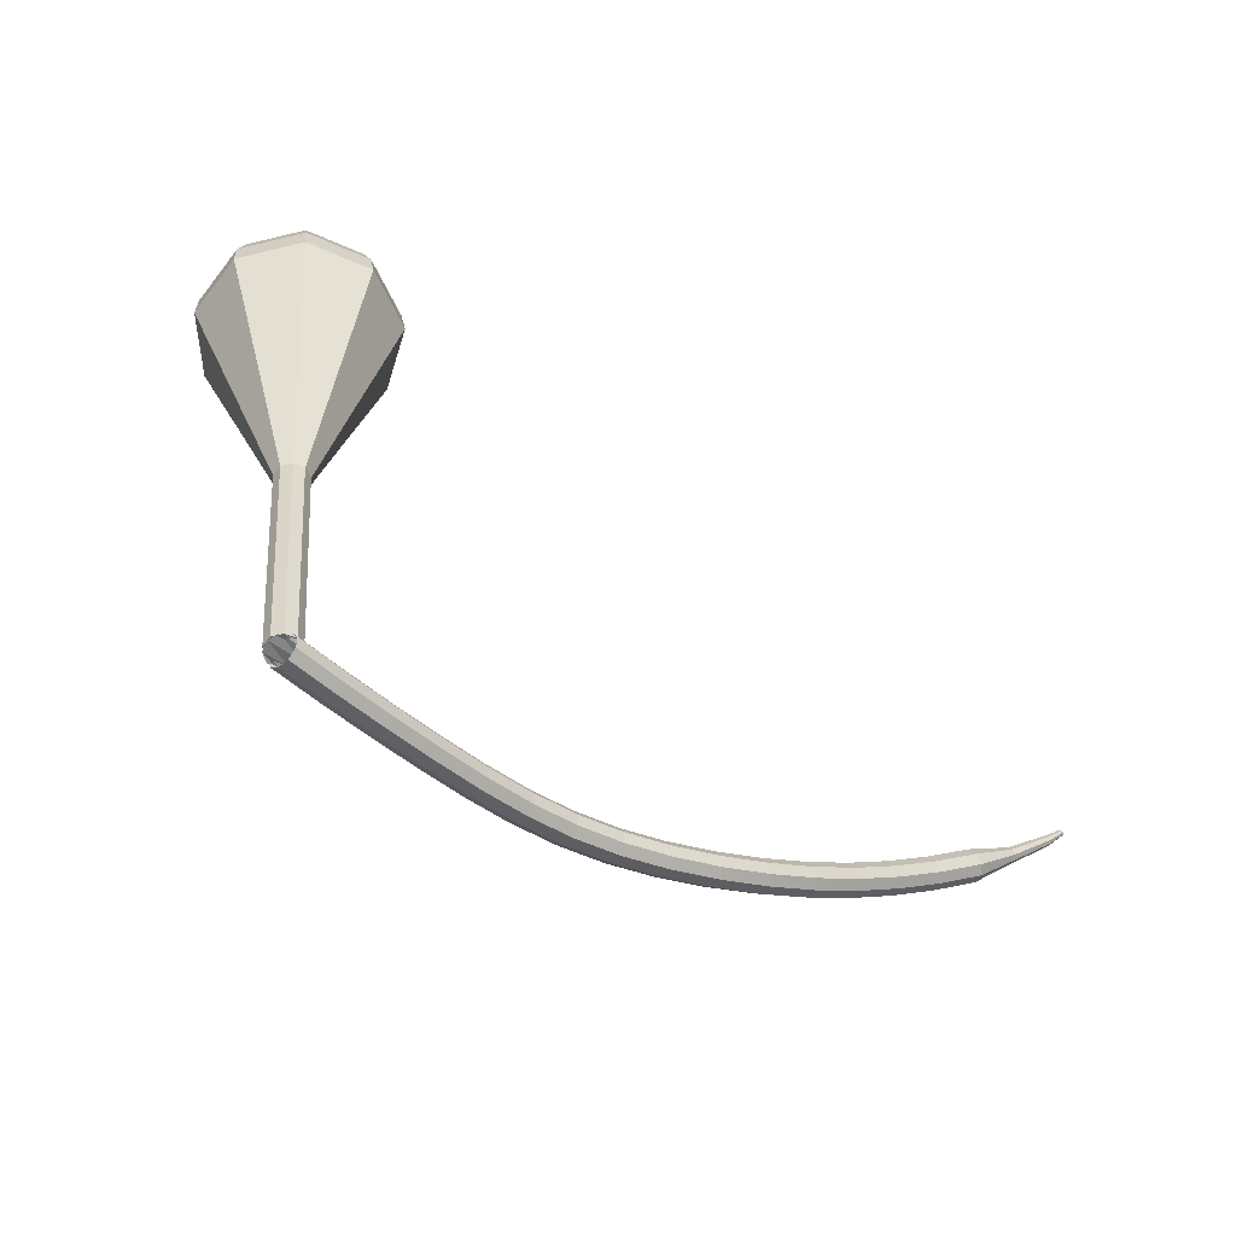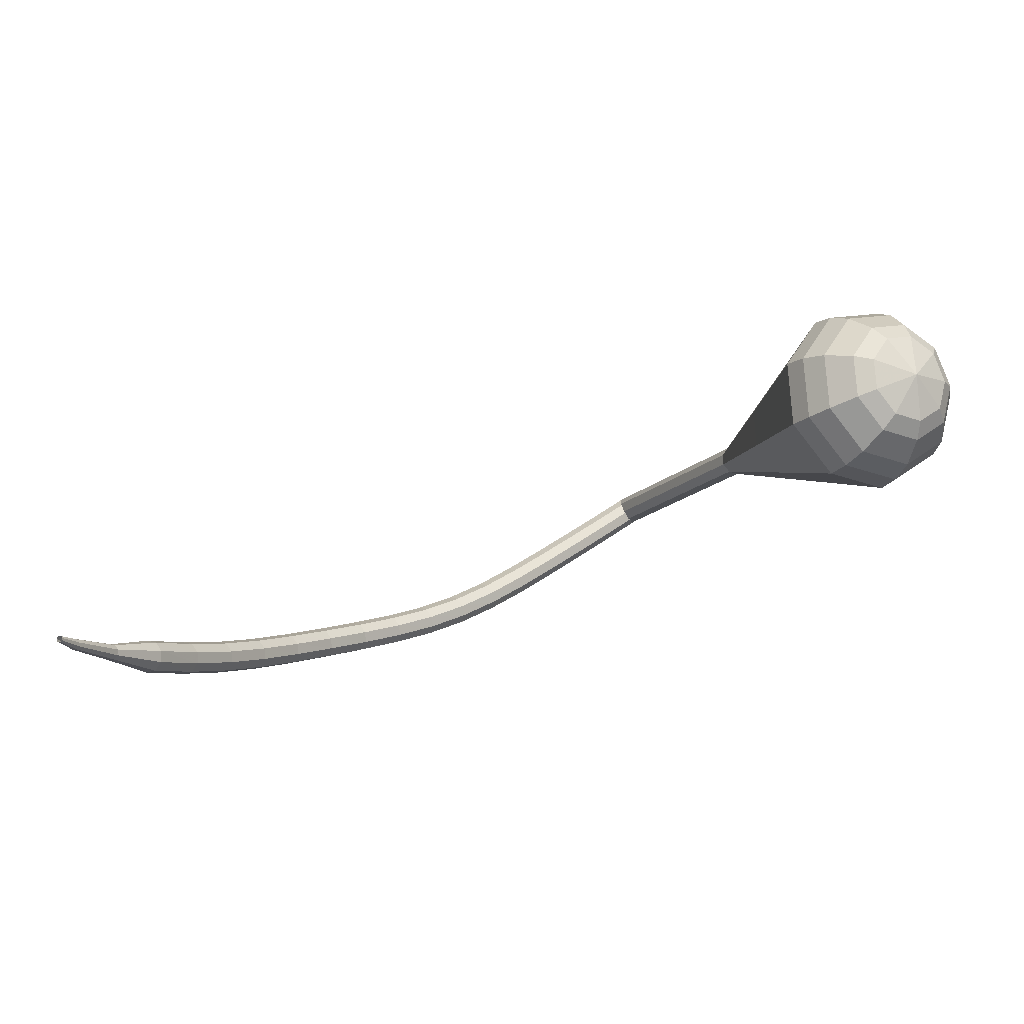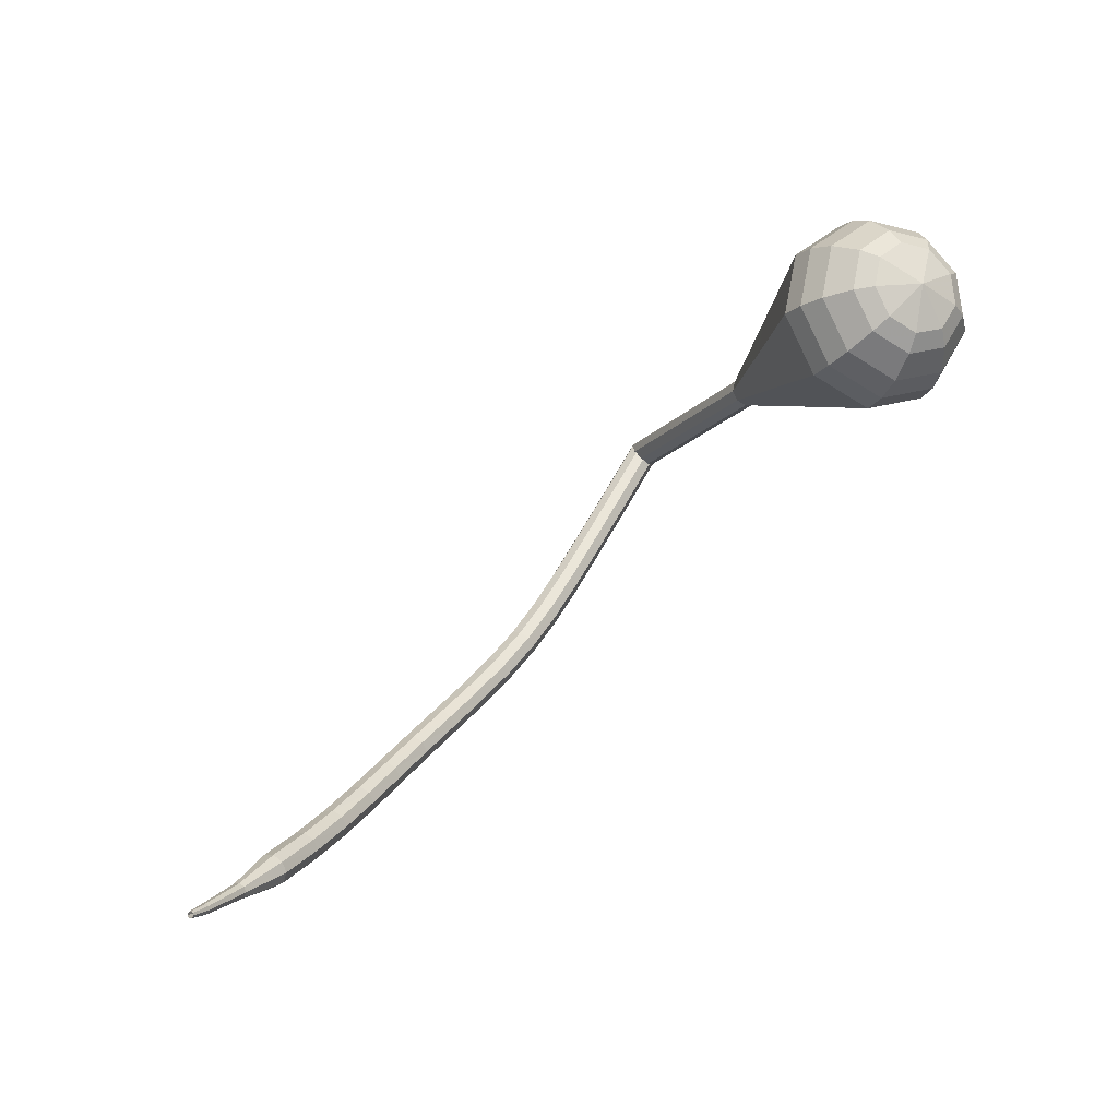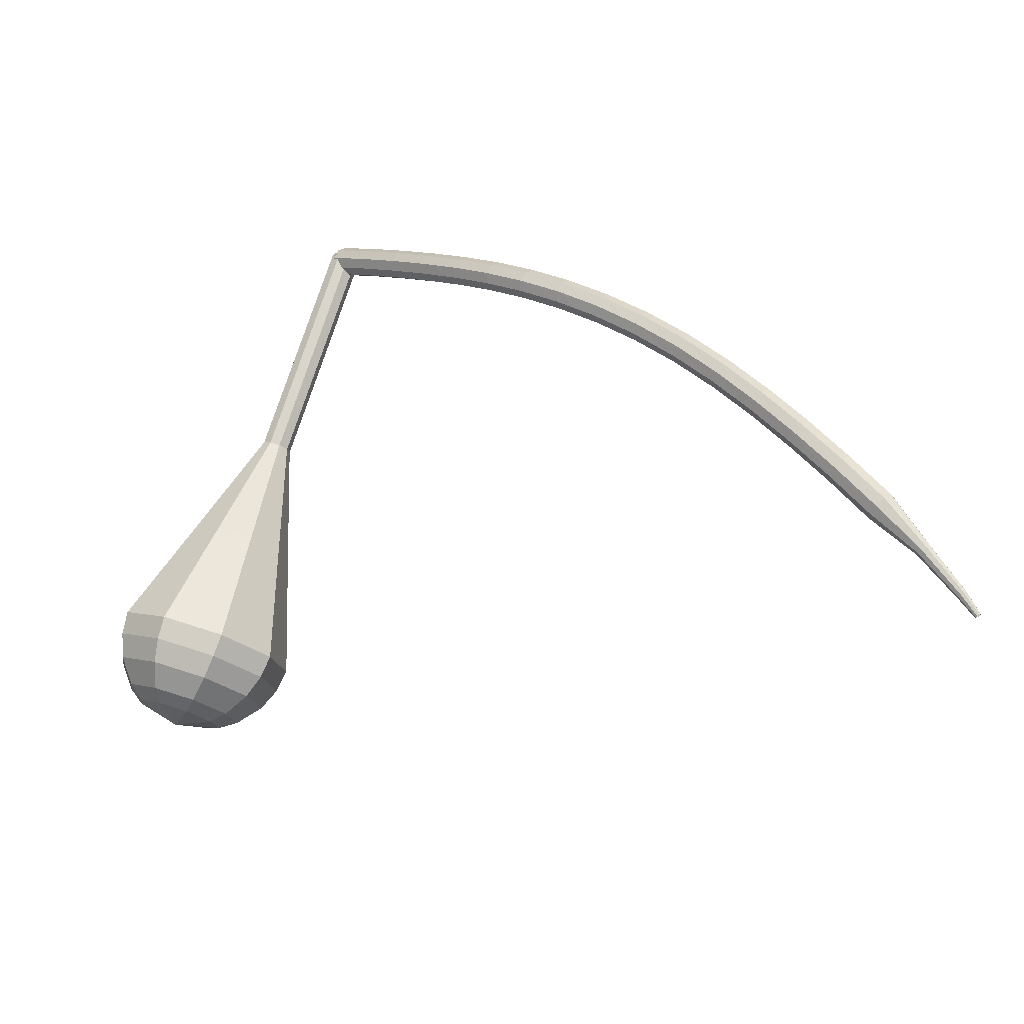
<metadata>
{"format":"obj","ext":"obj","renderer":"f3d","projection":"perspective","resolution":1024,"background":"white","views":[{"elev":62.0,"azim":-164.7,"up":"+Y"},{"elev":-46.1,"azim":-11.4,"up":"+Y"},{"elev":53.2,"azim":-17.9,"up":"+Z"},{"elev":-78.0,"azim":-179.7,"up":"+Y"}]}
</metadata>
<code>
g tube1
v 144.5 152.6 95.34
v 144.8 152.4 94.53
v 145.3 151.9 94.11
v 145.9 151.3 94.26
v 146.3 150.9 94.91
v 146.2 150.9 95.76
v 145.8 151.3 96.42
v 145.2 151.8 96.57
v 144.7 152.4 96.14
v 144.5 152.6 95.34
v 141.7 149.7 95.18
v 141.9 149.5 94.38
v 142.4 149 93.95
v 143 148.4 94.1
v 143.4 148 94.75
v 143.4 148 95.61
v 143 148.4 96.26
v 142.4 148.9 96.41
v 141.9 149.5 95.98
v 141.7 149.7 95.18
v 138.8 146.8 95.1
v 139 146.6 94.3
v 139.6 146 93.87
v 140.2 145.5 94.02
v 140.5 145.1 94.68
v 140.5 145.1 95.53
v 140.1 145.4 96.19
v 139.5 146 96.33
v 139 146.5 95.91
v 138.8 146.8 95.1
v 136 143.8 95.1
v 136.2 143.6 94.29
v 136.7 143.1 93.87
v 137.3 142.5 94.02
v 137.7 142.2 94.67
v 137.7 142.2 95.53
v 137.3 142.5 96.18
v 136.7 143.1 96.33
v 136.2 143.7 95.9
v 136 143.8 95.1
v 133.2 141 95.18
v 133.4 140.8 94.37
v 133.9 140.2 93.95
v 134.5 139.7 94.09
v 134.9 139.3 94.75
v 134.9 139.3 95.6
v 134.6 139.7 96.26
v 134 140.3 96.41
v 133.4 140.8 95.98
v 133.2 141 95.18
v 130.5 138.3 95.38
v 130.6 138 94.58
v 131.1 137.5 94.15
v 131.7 136.9 94.3
v 132.1 136.5 94.95
v 132.2 136.6 95.8
v 131.8 137 96.46
v 131.3 137.6 96.61
v 130.7 138.1 96.18
v 130.5 138.3 95.38
v 127.7 135.7 95.76
v 127.8 135.4 94.96
v 128.3 134.9 94.54
v 128.8 134.2 94.69
v 129.3 133.9 95.34
v 129.3 134 96.19
v 129 134.4 96.83
v 128.5 135.1 96.98
v 128 135.6 96.56
v 127.7 135.7 95.76
v 124.8 133.3 96.38
v 124.9 133 95.6
v 125.3 132.3 95.18
v 125.8 131.7 95.32
v 126.3 131.4 95.96
v 126.4 131.5 96.8
v 126.2 132 97.45
v 125.6 132.6 97.59
v 125.1 133.2 97.17
v 124.8 133.3 96.38
v 121.8 130.9 97.29
v 121.8 130.5 96.51
v 122.2 129.9 96.1
v 122.7 129.2 96.24
v 123.2 128.9 96.87
v 123.4 129 97.7
v 123.1 129.6 98.33
v 122.6 130.2 98.48
v 122.1 130.8 98.06
v 121.8 130.9 97.29
v 118.6 128.3 98.48
v 118.6 127.9 97.72
v 119 127.3 97.31
v 119.6 126.7 97.45
v 120.1 126.4 98.08
v 120.3 126.5 98.89
v 120.1 127.1 99.51
v 119.6 127.8 99.65
v 119 128.3 99.24
v 118.6 128.3 98.48
v 115.5 125.7 99.94
v 115.5 125.3 99.2
v 115.9 124.6 98.8
v 116.5 124 98.94
v 117 123.7 99.55
v 117.2 124 100.3
v 117 124.5 101
v 116.5 125.2 101.1
v 115.9 125.6 100.7
v 115.5 125.7 99.94
v 112.5 122.9 101.6
v 112.5 122.5 100.9
v 112.9 121.8 100.5
v 113.5 121.3 100.6
v 114.1 121 101.2
v 114.3 121.3 102
v 114.1 121.9 102.6
v 113.6 122.5 102.7
v 113 122.9 102.4
v 112.5 122.9 101.6
v 109.7 120.2 103.5
v 109.7 119.7 102.8
v 110.1 119.1 102.4
v 110.7 118.5 102.5
v 111.3 118.3 103.1
v 111.6 118.6 103.9
v 111.4 119.2 104.4
v 110.9 119.9 104.6
v 110.2 120.3 104.2
v 109.7 120.2 103.5
v 107 117.6 105.5
v 107 117.1 104.8
v 107.3 116.4 104.4
v 108 115.9 104.6
v 108.6 115.7 105.1
v 108.9 116 105.9
v 108.7 116.6 106.4
v 108.2 117.3 106.6
v 107.5 117.6 106.2
v 107 117.6 105.5
v 104.3 115 107.7
v 104.2 114.5 107
v 104.6 113.8 106.7
v 105.2 113.3 106.8
v 105.8 113.1 107.4
v 106.1 113.4 108.1
v 106 114 108.6
v 105.5 114.7 108.8
v 104.8 115.1 108.4
v 104.3 115 107.7
v 101.6 112.5 110.2
v 101.4 112 109.5
v 101.7 111.3 109.1
v 102.4 110.7 109.3
v 103 110.6 109.8
v 103.4 110.9 110.5
v 103.3 111.5 111
v 102.8 112.2 111.2
v 102.1 112.6 110.8
v 101.6 112.5 110.2
v 99.24 109.6 112.8
v 99.16 109.3 112.5
v 99.3 109 112.4
v 99.62 108.7 112.4
v 99.95 108.6 112.7
v 100.1 108.8 113
v 100.1 109.1 113.3
v 99.87 109.5 113.3
v 99.53 109.7 113.2
v 99.24 109.6 112.8
v 96.81 107.2 115.8
v 96.74 107 115.6
v 96.84 106.7 115.5
v 97.05 106.5 115.5
v 97.28 106.5 115.7
v 97.42 106.6 115.9
v 97.41 106.9 116.1
v 97.24 107.1 116.1
v 97.01 107.2 116
v 96.81 107.2 115.8
v 95.9 106.1 117.2
v 95.85 106 117
v 95.9 105.9 117
v 96.03 105.7 117
v 96.17 105.7 117.1
v 96.26 105.8 117.2
v 96.26 105.9 117.3
v 96.16 106.1 117.3
v 96.02 106.2 117.3
v 95.9 106.1 117.2
f 1 2 12
f 12 11 1
f 2 3 13
f 13 12 2
f 3 4 14
f 14 13 3
f 4 5 15
f 15 14 4
f 5 6 16
f 16 15 5
f 6 7 17
f 17 16 6
f 7 8 18
f 18 17 7
f 8 9 19
f 19 18 8
f 9 10 20
f 20 19 9
f 11 12 22
f 22 21 11
f 12 13 23
f 23 22 12
f 13 14 24
f 24 23 13
f 14 15 25
f 25 24 14
f 15 16 26
f 26 25 15
f 16 17 27
f 27 26 16
f 17 18 28
f 28 27 17
f 18 19 29
f 29 28 18
f 19 20 30
f 30 29 19
f 21 22 32
f 32 31 21
f 22 23 33
f 33 32 22
f 23 24 34
f 34 33 23
f 24 25 35
f 35 34 24
f 25 26 36
f 36 35 25
f 26 27 37
f 37 36 26
f 27 28 38
f 38 37 27
f 28 29 39
f 39 38 28
f 29 30 40
f 40 39 29
f 31 32 42
f 42 41 31
f 32 33 43
f 43 42 32
f 33 34 44
f 44 43 33
f 34 35 45
f 45 44 34
f 35 36 46
f 46 45 35
f 36 37 47
f 47 46 36
f 37 38 48
f 48 47 37
f 38 39 49
f 49 48 38
f 39 40 50
f 50 49 39
f 41 42 52
f 52 51 41
f 42 43 53
f 53 52 42
f 43 44 54
f 54 53 43
f 44 45 55
f 55 54 44
f 45 46 56
f 56 55 45
f 46 47 57
f 57 56 46
f 47 48 58
f 58 57 47
f 48 49 59
f 59 58 48
f 49 50 60
f 60 59 49
f 51 52 62
f 62 61 51
f 52 53 63
f 63 62 52
f 53 54 64
f 64 63 53
f 54 55 65
f 65 64 54
f 55 56 66
f 66 65 55
f 56 57 67
f 67 66 56
f 57 58 68
f 68 67 57
f 58 59 69
f 69 68 58
f 59 60 70
f 70 69 59
f 61 62 72
f 72 71 61
f 62 63 73
f 73 72 62
f 63 64 74
f 74 73 63
f 64 65 75
f 75 74 64
f 65 66 76
f 76 75 65
f 66 67 77
f 77 76 66
f 67 68 78
f 78 77 67
f 68 69 79
f 79 78 68
f 69 70 80
f 80 79 69
f 71 72 82
f 82 81 71
f 72 73 83
f 83 82 72
f 73 74 84
f 84 83 73
f 74 75 85
f 85 84 74
f 75 76 86
f 86 85 75
f 76 77 87
f 87 86 76
f 77 78 88
f 88 87 77
f 78 79 89
f 89 88 78
f 79 80 90
f 90 89 79
f 81 82 92
f 92 91 81
f 82 83 93
f 93 92 82
f 83 84 94
f 94 93 83
f 84 85 95
f 95 94 84
f 85 86 96
f 96 95 85
f 86 87 97
f 97 96 86
f 87 88 98
f 98 97 87
f 88 89 99
f 99 98 88
f 89 90 100
f 100 99 89
f 91 92 102
f 102 101 91
f 92 93 103
f 103 102 92
f 93 94 104
f 104 103 93
f 94 95 105
f 105 104 94
f 95 96 106
f 106 105 95
f 96 97 107
f 107 106 96
f 97 98 108
f 108 107 97
f 98 99 109
f 109 108 98
f 99 100 110
f 110 109 99
f 101 102 112
f 112 111 101
f 102 103 113
f 113 112 102
f 103 104 114
f 114 113 103
f 104 105 115
f 115 114 104
f 105 106 116
f 116 115 105
f 106 107 117
f 117 116 106
f 107 108 118
f 118 117 107
f 108 109 119
f 119 118 108
f 109 110 120
f 120 119 109
f 111 112 122
f 122 121 111
f 112 113 123
f 123 122 112
f 113 114 124
f 124 123 113
f 114 115 125
f 125 124 114
f 115 116 126
f 126 125 115
f 116 117 127
f 127 126 116
f 117 118 128
f 128 127 117
f 118 119 129
f 129 128 118
f 119 120 130
f 130 129 119
f 121 122 132
f 132 131 121
f 122 123 133
f 133 132 122
f 123 124 134
f 134 133 123
f 124 125 135
f 135 134 124
f 125 126 136
f 136 135 125
f 126 127 137
f 137 136 126
f 127 128 138
f 138 137 127
f 128 129 139
f 139 138 128
f 129 130 140
f 140 139 129
f 131 132 142
f 142 141 131
f 132 133 143
f 143 142 132
f 133 134 144
f 144 143 133
f 134 135 145
f 145 144 134
f 135 136 146
f 146 145 135
f 136 137 147
f 147 146 136
f 137 138 148
f 148 147 137
f 138 139 149
f 149 148 138
f 139 140 150
f 150 149 139
f 141 142 152
f 152 151 141
f 142 143 153
f 153 152 142
f 143 144 154
f 154 153 143
f 144 145 155
f 155 154 144
f 145 146 156
f 156 155 145
f 146 147 157
f 157 156 146
f 147 148 158
f 158 157 147
f 148 149 159
f 159 158 148
f 149 150 160
f 160 159 149
f 151 152 162
f 162 161 151
f 152 153 163
f 163 162 152
f 153 154 164
f 164 163 153
f 154 155 165
f 165 164 154
f 155 156 166
f 166 165 155
f 156 157 167
f 167 166 156
f 157 158 168
f 168 167 157
f 158 159 169
f 169 168 158
f 159 160 170
f 170 169 159
f 161 162 172
f 172 171 161
f 162 163 173
f 173 172 162
f 163 164 174
f 174 173 163
f 164 165 175
f 175 174 164
f 165 166 176
f 176 175 165
f 166 167 177
f 177 176 166
f 167 168 178
f 178 177 167
f 168 169 179
f 179 178 168
f 169 170 180
f 180 179 169
f 171 172 182
f 182 181 171
f 172 173 183
f 183 182 172
f 173 174 184
f 184 183 173
f 174 175 185
f 185 184 174
f 175 176 186
f 186 185 175
f 176 177 187
f 187 186 176
f 177 178 188
f 188 187 177
f 178 179 189
f 189 188 178
f 179 180 190
f 190 189 179
v 146.3 152.6 95.34
v 146.5 152 94.79
v 146.2 151.2 94.49
v 145.5 150.7 94.59
v 144.8 150.7 95.04
v 144.4 151.1 95.63
v 144.4 151.8 96.08
v 144.9 152.5 96.18
v 145.7 152.8 95.89
v 146.3 152.6 95.34
v 144.4 151 95.34
v 145 150.6 94.9
v 145.8 150.8 94.67
v 146.5 151.3 94.75
v 146.6 152.1 95.11
v 146.2 152.7 95.57
v 145.4 152.8 95.92
v 144.7 152.5 96
v 144.2 151.7 95.77
v 144.4 151 95.34
v 145.8 148.9 99.3
v 146.5 148.5 98.86
v 147.3 148.7 98.63
v 147.9 149.2 98.71
v 148 150 99.06
v 147.6 150.6 99.53
v 146.9 150.7 99.88
v 146.1 150.4 99.96
v 145.7 149.6 99.73
v 145.8 148.9 99.3
v 147.3 146.8 103.3
v 147.9 146.4 102.8
v 148.7 146.6 102.6
v 149.3 147.2 102.7
v 149.5 147.9 103
v 149.1 148.5 103.5
v 148.3 148.7 103.8
v 147.5 148.3 103.9
v 147.1 147.6 103.7
v 147.3 146.8 103.3
v 148.7 144.7 107.2
v 149.4 144.4 106.8
v 150.2 144.5 106.5
v 150.8 145.1 106.6
v 150.9 145.8 107
v 150.5 146.4 107.4
v 149.8 146.6 107.8
v 149 146.2 107.9
v 148.6 145.5 107.6
v 148.7 144.7 107.2
v 150.2 142.7 111.2
v 150.8 142.3 110.7
v 151.6 142.4 110.5
v 152.2 143 110.6
v 152.4 143.7 110.9
v 152 144.3 111.4
v 151.2 144.5 111.8
v 150.4 144.1 111.8
v 150 143.4 111.6
v 150.2 142.7 111.2
v 150.5 136.7 119.1
v 152.7 135.3 117.6
v 155.5 135.8 116.8
v 157.7 137.8 117
v 158.2 140.5 118.3
v 156.8 142.5 119.9
v 154.1 143 121.1
v 151.4 141.7 121.4
v 150 139.2 120.6
v 150.5 136.7 119.1
v 150.8 130.7 127
v 154.6 128.4 124.4
v 159.5 129.1 123
v 163.2 132.6 123.5
v 164 137.2 125.6
v 161.6 140.8 128.4
v 157 141.6 130.5
v 152.4 139.4 131
v 150 135.1 129.6
v 150.8 130.7 127
v 151.6 130 128.6
v 155.2 127.8 126.1
v 160 128.5 124.7
v 163.6 131.9 125.2
v 164.4 136.3 127.2
v 162 139.8 129.9
v 157.6 140.6 132
v 153.1 138.4 132.4
v 150.8 134.2 131.1
v 151.6 130 128.6
v 152.8 129.6 130.2
v 156.1 127.6 127.9
v 160.3 128.3 126.7
v 163.5 131.3 127.1
v 164.2 135.3 129
v 162.1 138.3 131.4
v 158.1 139.1 133.2
v 154.2 137.1 133.6
v 152.1 133.4 132.4
v 152.8 129.6 130.2
v 154.7 129.7 131.7
v 157.1 128.1 130
v 160.4 128.6 129.1
v 162.8 130.9 129.4
v 163.4 134 130.8
v 161.8 136.3 132.6
v 158.7 136.9 134.1
v 155.7 135.4 134.4
v 154.1 132.5 133.5
v 154.7 129.7 131.7
v 156 130 132.5
v 157.9 128.9 131.3
v 160.2 129.3 130.6
v 162 130.9 130.8
v 162.4 133.2 131.8
v 161.2 134.9 133.2
v 159 135.3 134.2
v 156.8 134.2 134.5
v 155.6 132.1 133.8
v 156 130 132.5
v 159.3 131.7 133.3
v 159.3 131.7 133.3
v 159.3 131.7 133.3
v 159.3 131.7 133.3
v 159.3 131.7 133.3
v 159.3 131.7 133.3
v 159.3 131.7 133.3
v 159.3 131.7 133.3
v 159.3 131.7 133.3
v 159.3 131.7 133.3
f 191 192 202
f 202 201 191
f 192 193 203
f 203 202 192
f 193 194 204
f 204 203 193
f 194 195 205
f 205 204 194
f 195 196 206
f 206 205 195
f 196 197 207
f 207 206 196
f 197 198 208
f 208 207 197
f 198 199 209
f 209 208 198
f 199 200 210
f 210 209 199
f 201 202 212
f 212 211 201
f 202 203 213
f 213 212 202
f 203 204 214
f 214 213 203
f 204 205 215
f 215 214 204
f 205 206 216
f 216 215 205
f 206 207 217
f 217 216 206
f 207 208 218
f 218 217 207
f 208 209 219
f 219 218 208
f 209 210 220
f 220 219 209
f 211 212 222
f 222 221 211
f 212 213 223
f 223 222 212
f 213 214 224
f 224 223 213
f 214 215 225
f 225 224 214
f 215 216 226
f 226 225 215
f 216 217 227
f 227 226 216
f 217 218 228
f 228 227 217
f 218 219 229
f 229 228 218
f 219 220 230
f 230 229 219
f 221 222 232
f 232 231 221
f 222 223 233
f 233 232 222
f 223 224 234
f 234 233 223
f 224 225 235
f 235 234 224
f 225 226 236
f 236 235 225
f 226 227 237
f 237 236 226
f 227 228 238
f 238 237 227
f 228 229 239
f 239 238 228
f 229 230 240
f 240 239 229
f 231 232 242
f 242 241 231
f 232 233 243
f 243 242 232
f 233 234 244
f 244 243 233
f 234 235 245
f 245 244 234
f 235 236 246
f 246 245 235
f 236 237 247
f 247 246 236
f 237 238 248
f 248 247 237
f 238 239 249
f 249 248 238
f 239 240 250
f 250 249 239
f 241 242 252
f 252 251 241
f 242 243 253
f 253 252 242
f 243 244 254
f 254 253 243
f 244 245 255
f 255 254 244
f 245 246 256
f 256 255 245
f 246 247 257
f 257 256 246
f 247 248 258
f 258 257 247
f 248 249 259
f 259 258 248
f 249 250 260
f 260 259 249
f 251 252 262
f 262 261 251
f 252 253 263
f 263 262 252
f 253 254 264
f 264 263 253
f 254 255 265
f 265 264 254
f 255 256 266
f 266 265 255
f 256 257 267
f 267 266 256
f 257 258 268
f 268 267 257
f 258 259 269
f 269 268 258
f 259 260 270
f 270 269 259
f 261 262 272
f 272 271 261
f 262 263 273
f 273 272 262
f 263 264 274
f 274 273 263
f 264 265 275
f 275 274 264
f 265 266 276
f 276 275 265
f 266 267 277
f 277 276 266
f 267 268 278
f 278 277 267
f 268 269 279
f 279 278 268
f 269 270 280
f 280 279 269
f 271 272 282
f 282 281 271
f 272 273 283
f 283 282 272
f 273 274 284
f 284 283 273
f 274 275 285
f 285 284 274
f 275 276 286
f 286 285 275
f 276 277 287
f 287 286 276
f 277 278 288
f 288 287 277
f 278 279 289
f 289 288 278
f 279 280 290
f 290 289 279
f 281 282 292
f 292 291 281
f 282 283 293
f 293 292 282
f 283 284 294
f 294 293 283
f 284 285 295
f 295 294 284
f 285 286 296
f 296 295 285
f 286 287 297
f 297 296 286
f 287 288 298
f 298 297 287
f 288 289 299
f 299 298 288
f 289 290 300
f 300 299 289
f 291 292 302
f 302 301 291
f 292 293 303
f 303 302 292
f 293 294 304
f 304 303 293
f 294 295 305
f 305 304 294
f 295 296 306
f 306 305 295
f 296 297 307
f 307 306 296
f 297 298 308
f 308 307 297
f 298 299 309
f 309 308 298
f 299 300 310
f 310 309 299
f 301 302 312
f 312 311 301
f 302 303 313
f 313 312 302
f 303 304 314
f 314 313 303
f 304 305 315
f 315 314 304
f 305 306 316
f 316 315 305
f 306 307 317
f 317 316 306
f 307 308 318
f 318 317 307
f 308 309 319
f 319 318 308
f 309 310 320
f 320 319 309

</code>
